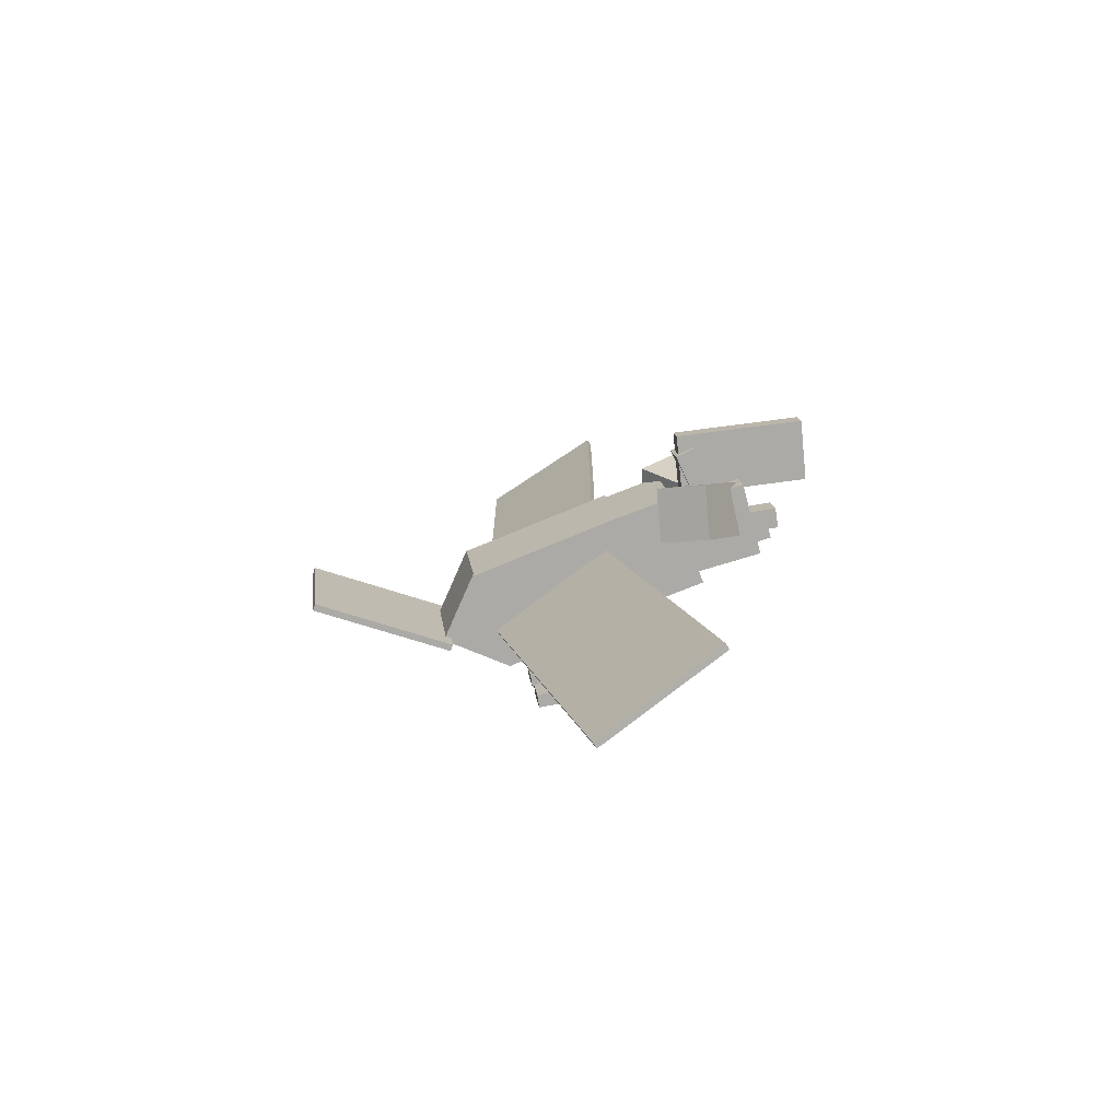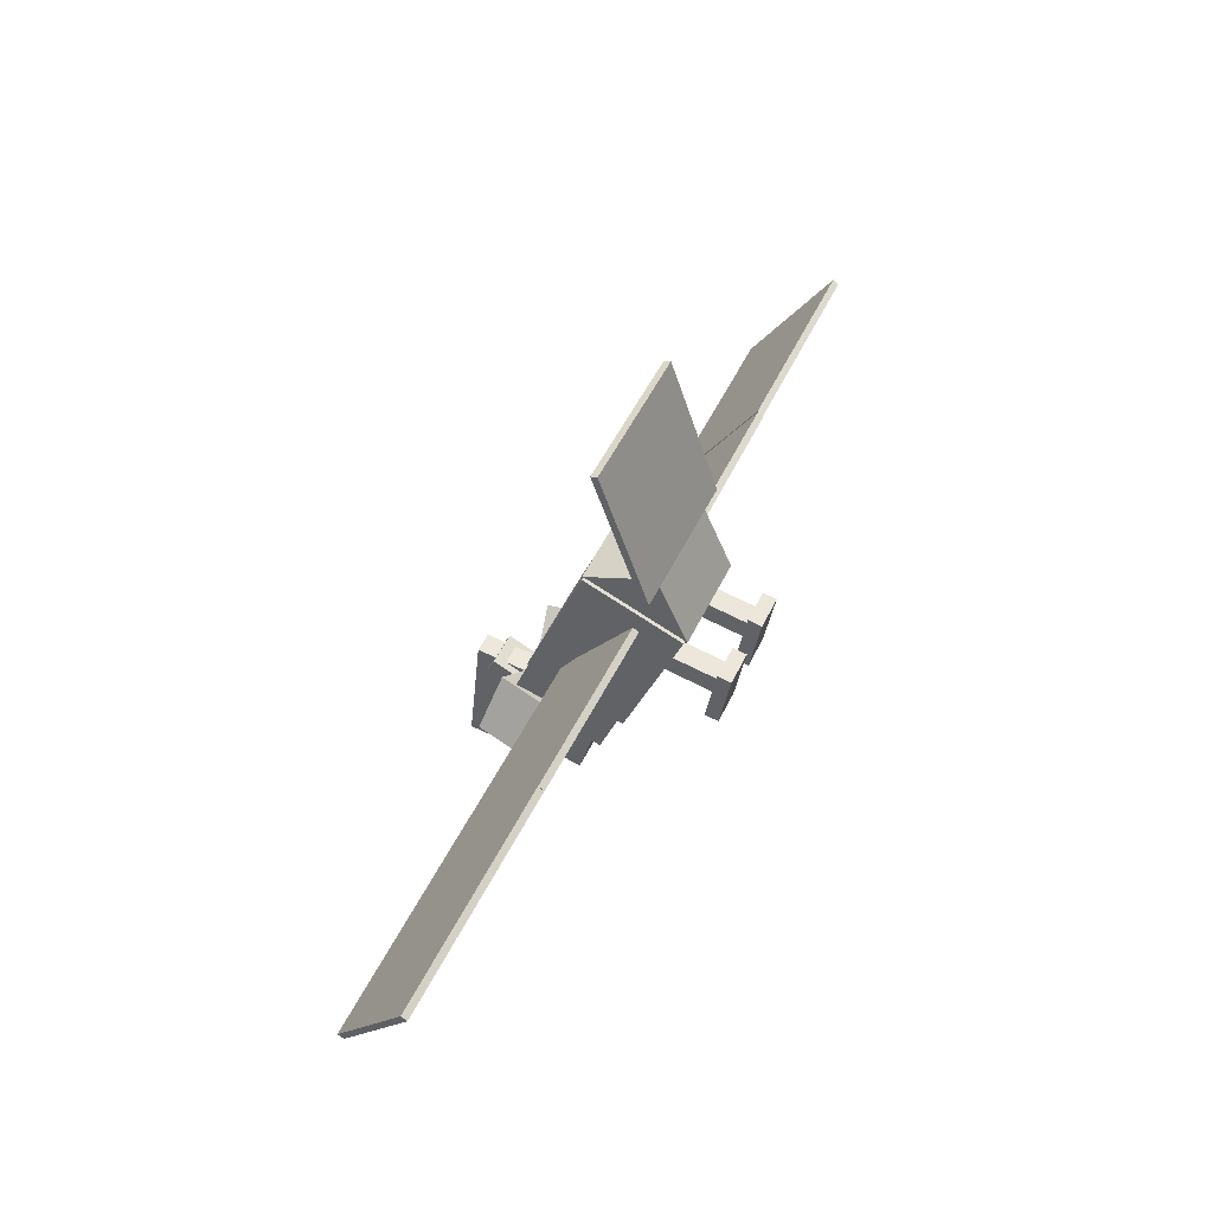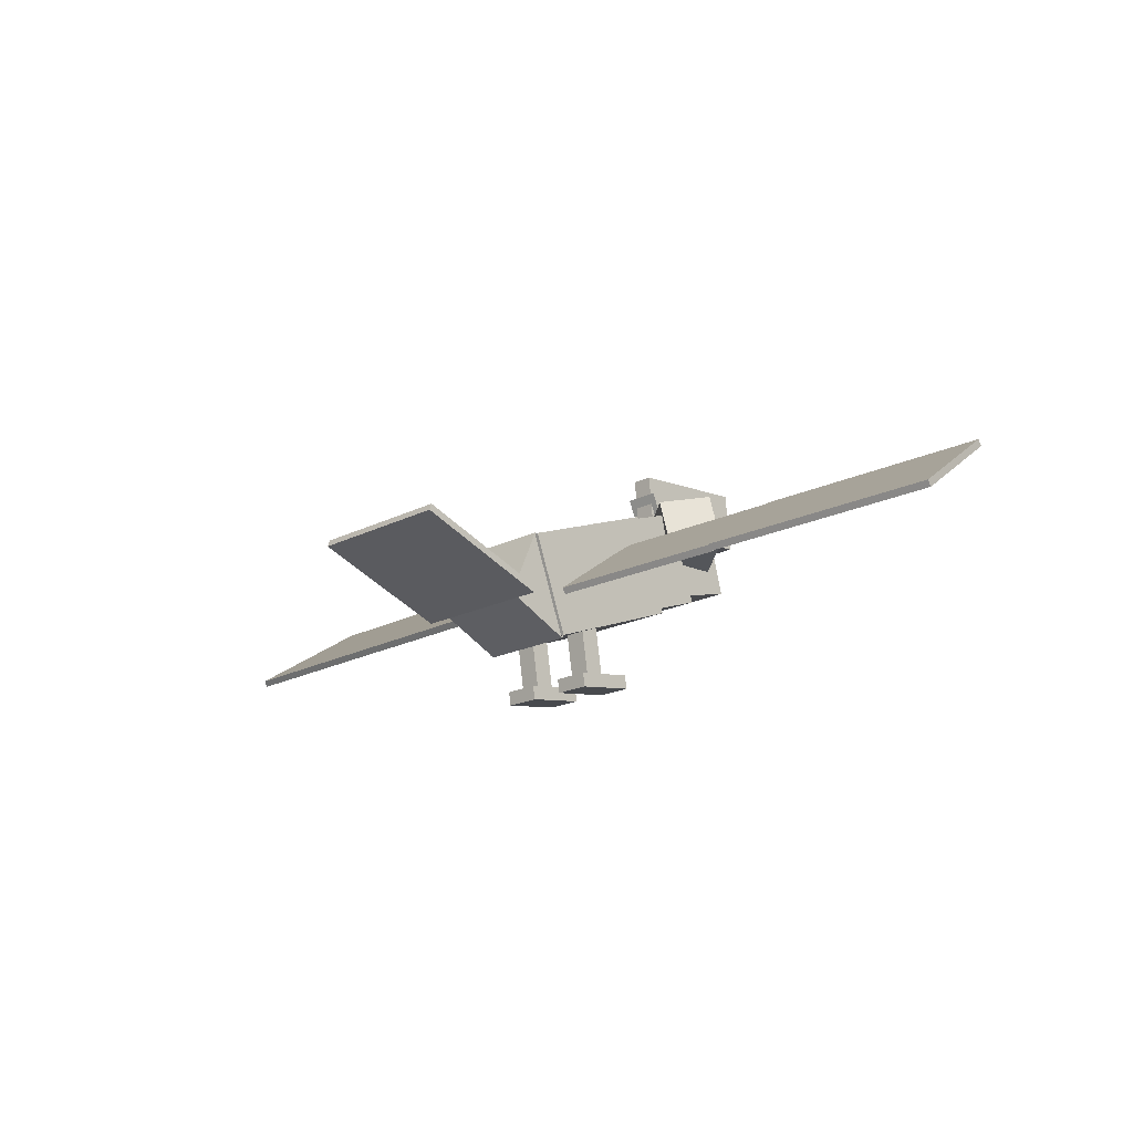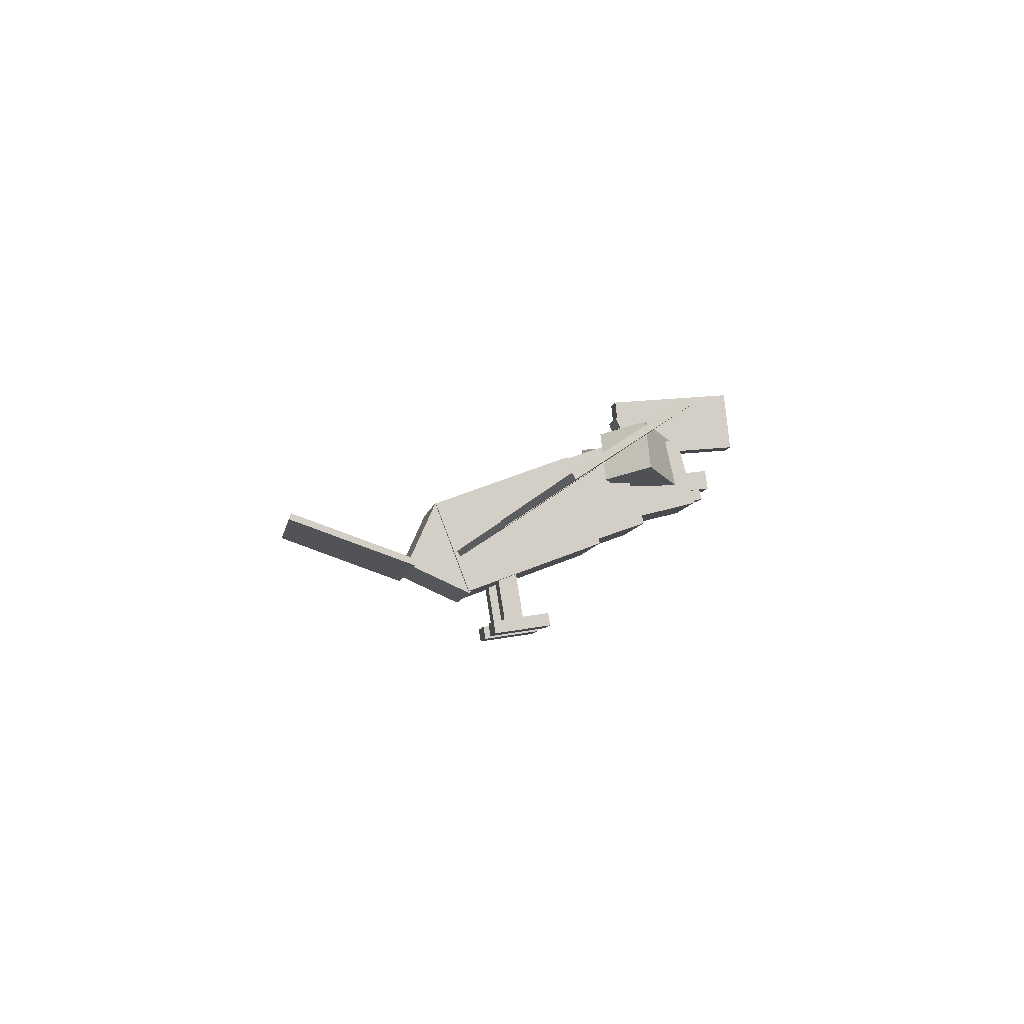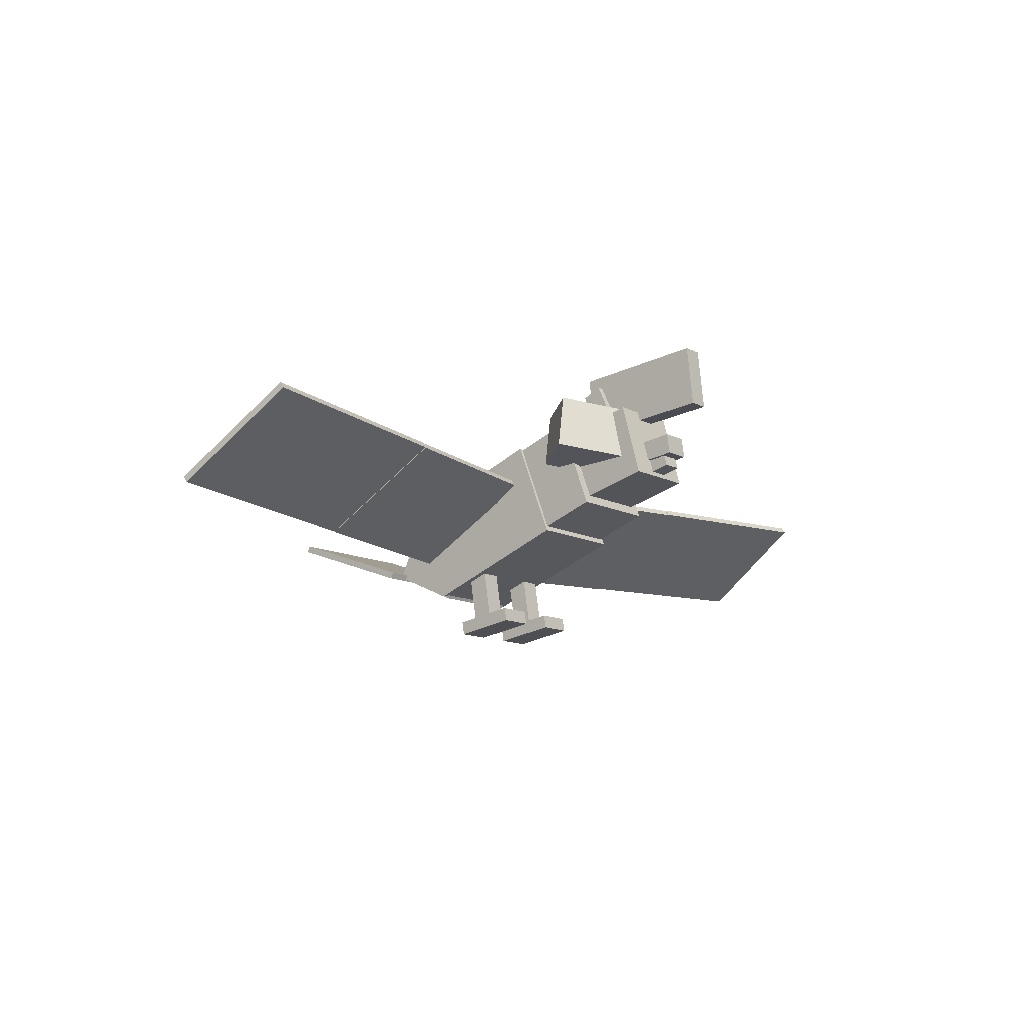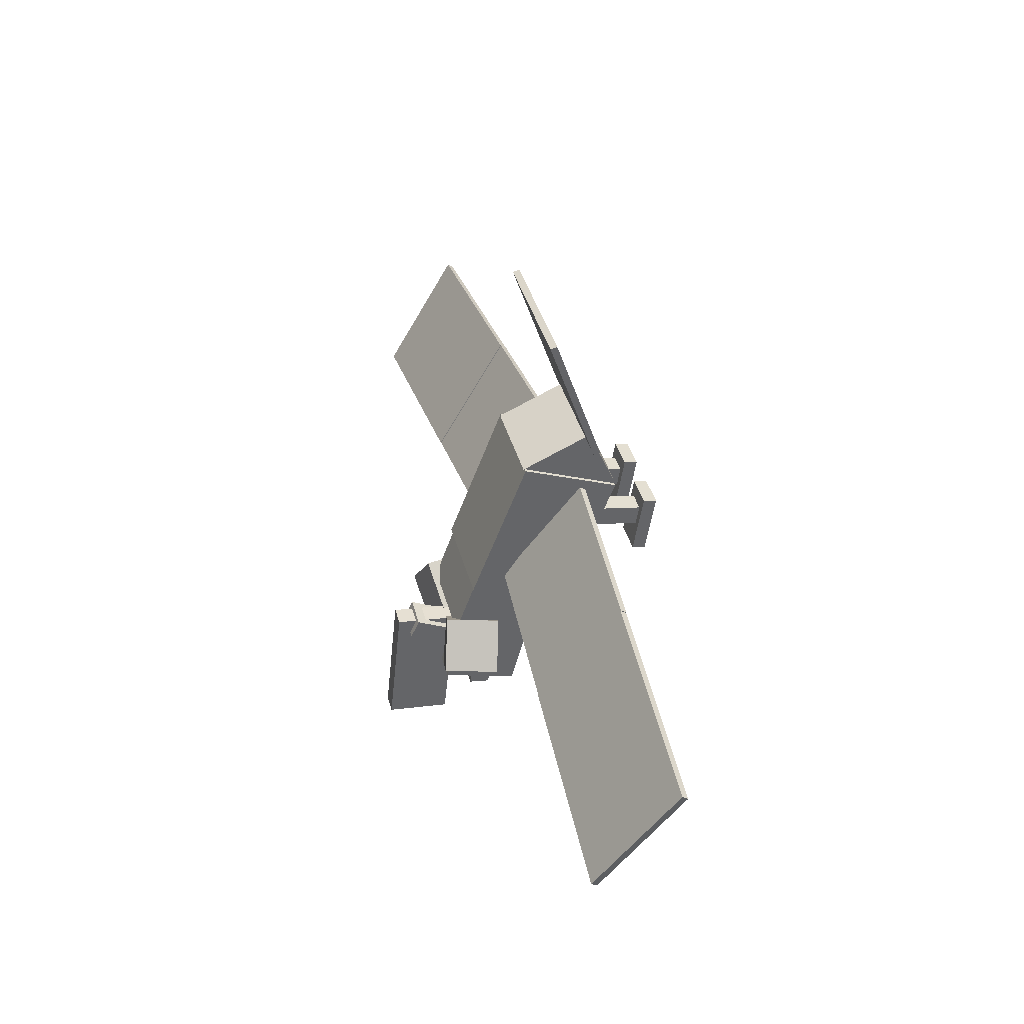
<metadata>
{"format":"obj","ext":"obj","renderer":"f3d","projection":"perspective","resolution":1024,"background":"white","views":[{"elev":14.4,"azim":83.3,"up":"+Y"},{"elev":50.6,"azim":-65.1,"up":"+Z"},{"elev":-19.1,"azim":43.8,"up":"+Y"},{"elev":-9.0,"azim":80.0,"up":"+Y"},{"elev":-12.0,"azim":129.5,"up":"+Y"},{"elev":38.9,"azim":-104.5,"up":"+Z"}]}
</metadata>
<code>
o Main body
v 0.4688 -0.4925 -0.5265
v -0.4688 -0.4925 -0.5265
v -0.4688 0.3827 -0.1905
v 0.4688 0.3827 -0.1905
v -0.4688 -1.008 0.8155
v 0.4688 -1.008 0.8155
v 0.4688 -0.1325 1.151
v -0.4688 -0.1325 1.151
f 1 2 3 4
f 5 6 7 8
f 4 3 8 7
f 6 5 2 1
f 6 1 4 7
f 2 5 8 3
o Left wing base
v -0.4358 0.01905 -0.1107
v -1.987 0.08729 -0.2885
v -1.988 0.1391 -0.2537
v -0.4375 0.0709 -0.0759
v -2.135 -0.6084 0.7393
v -0.5842 -0.6767 0.9171
v -0.5859 -0.6248 0.9519
v -2.137 -0.5566 0.7742
f 9 10 11 12
f 13 14 15 16
f 12 11 16 15
f 14 13 10 9
f 14 9 12 15
f 10 13 16 11
o Left wing tip
v -1.973 0.09023 -0.2922
v -4.021 0.1803 -0.5269
v -4.022 0.2322 -0.492
v -1.975 0.1421 -0.2574
v -4.169 -0.5154 0.5009
v -2.122 -0.6055 0.7356
v -2.124 -0.5537 0.7704
v -4.171 -0.4636 0.5358
f 17 18 19 20
f 21 22 23 24
f 20 19 24 23
f 22 21 18 17
f 22 17 20 23
f 18 21 24 19
o Right wing base
v 1.987 0.08729 -0.2885
v 0.4358 0.01905 -0.1107
v 0.4375 0.0709 -0.0759
v 1.988 0.1391 -0.2537
v 0.5842 -0.6767 0.9171
v 2.135 -0.6084 0.7393
v 2.137 -0.5566 0.7742
v 0.5859 -0.6248 0.9519
f 25 26 27 28
f 29 30 31 32
f 28 27 32 31
f 30 29 26 25
f 30 25 28 31
f 26 29 32 27
o Right wing tip
v 4.034 0.1826 -0.5197
v 1.987 0.09248 -0.285
v 1.989 0.1443 -0.2502
v 4.036 0.2344 -0.4848
v 2.135 -0.6033 0.7428
v 4.182 -0.5132 0.5081
v 4.184 -0.4613 0.543
v 2.137 -0.5514 0.7776
f 33 34 35 36
f 37 38 39 40
f 36 35 40 39
f 38 37 34 33
f 38 33 36 39
f 34 37 40 35
o Body rear
v 0.4375 -1.026 0.801
v -0.4375 -1.026 0.801
v -0.4375 -0.3982 0.5214
v 0.4375 -0.3982 0.5214
v -0.4375 -0.7467 1.429
v 0.4375 -0.7467 1.429
v 0.4375 -0.1186 1.149
v -0.4375 -0.1186 1.149
f 41 42 43 44
f 45 46 47 48
f 44 43 48 47
f 46 45 42 41
f 46 41 44 47
f 42 45 48 43
o Tail feathers
v 0.6562 -0.7873 1.381
v -0.6562 -0.7873 1.381
v -0.6562 -0.7282 1.361
v 0.6562 -0.7282 1.361
v -0.6562 -0.36 2.622
v 0.6562 -0.36 2.622
v 0.6562 -0.3009 2.602
v -0.6562 -0.3009 2.602
f 49 50 51 52
f 53 54 55 56
f 52 51 56 55
f 54 53 50 49
f 54 49 52 55
f 50 53 56 51
o Left leg top
v -0.2188 -1.006 0.2971
v -0.4062 -1.006 0.2971
v -0.4062 -0.759 0.3371
v -0.2188 -0.759 0.3371
v -0.4062 -1.036 0.4822
v -0.2188 -1.036 0.4822
v -0.2188 -0.7889 0.5222
v -0.4062 -0.7889 0.5222
f 57 58 59 60
f 61 62 63 64
f 60 59 64 63
f 62 61 58 57
f 62 57 60 63
f 58 61 64 59
o Left leg base
v -0.2188 -1.253 0.2571
v -0.4062 -1.253 0.2571
v -0.4062 -1.006 0.2971
v -0.2188 -1.006 0.2971
v -0.4062 -1.283 0.4422
v -0.2188 -1.283 0.4422
v -0.2188 -1.036 0.4822
v -0.4062 -1.036 0.4822
f 65 66 67 68
f 69 70 71 72
f 68 67 72 71
f 70 69 66 65
f 70 65 68 71
f 66 69 72 67
o Left foot
v -0.1562 -1.336 -0.009622
v -0.4688 -1.336 -0.009622
v -0.4688 -1.213 0.01036
v -0.1562 -1.213 0.01036
v -0.4688 -1.426 0.5456
v -0.1562 -1.426 0.5456
v -0.1562 -1.302 0.5656
v -0.4688 -1.302 0.5656
f 73 74 75 76
f 77 78 79 80
f 76 75 80 79
f 78 77 74 73
f 78 73 76 79
f 74 77 80 75
o Right leg top
v 0.4062 -1.006 0.2971
v 0.2188 -1.006 0.2971
v 0.2188 -0.759 0.3371
v 0.4062 -0.759 0.3371
v 0.2188 -1.036 0.4822
v 0.4062 -1.036 0.4822
v 0.4062 -0.7889 0.5222
v 0.2188 -0.7889 0.5222
f 81 82 83 84
f 85 86 87 88
f 84 83 88 87
f 86 85 82 81
f 86 81 84 87
f 82 85 88 83
o Right leg base
v 0.4062 -1.253 0.2571
v 0.2188 -1.253 0.2571
v 0.2188 -1.006 0.2971
v 0.4062 -1.006 0.2971
v 0.2188 -1.283 0.4422
v 0.4062 -1.283 0.4422
v 0.4062 -1.036 0.4822
v 0.2188 -1.036 0.4822
f 89 90 91 92
f 93 94 95 96
f 92 91 96 95
f 94 93 90 89
f 94 89 92 95
f 90 93 96 91
o Right foot
v 0.4688 -1.336 -0.009622
v 0.1562 -1.336 -0.009622
v 0.1562 -1.213 0.01036
v 0.4688 -1.213 0.01036
v 0.1562 -1.426 0.5456
v 0.4688 -1.426 0.5456
v 0.4688 -1.302 0.5656
v 0.1562 -1.302 0.5656
f 97 98 99 100
f 101 102 103 104
f 100 99 104 103
f 102 101 98 97
f 102 97 100 103
f 98 101 104 99
o Neck
v 0.4375 -0.2683 -0.997
v -0.4375 -0.2683 -0.997
v -0.4375 0.554 -0.6977
v 0.4375 0.554 -0.6977
v -0.4375 -0.5034 -0.3509
v 0.4375 -0.5034 -0.3509
v 0.4375 0.3188 -0.05167
v -0.4375 0.3188 -0.05167
f 105 106 107 108
f 109 110 111 112
f 108 107 112 111
f 110 109 106 105
f 110 105 108 111
f 106 109 112 107
o Head
v 0.3438 -0.02851 -1.555
v -0.3438 -0.02851 -1.555
v -0.3438 0.6356 -1.377
v 0.3438 0.6356 -1.377
v -0.3438 -0.2065 -0.8906
v 0.3438 -0.2065 -0.8906
v 0.3438 0.4576 -0.7126
v -0.3438 0.4576 -0.7126
f 113 114 115 116
f 117 118 119 120
f 116 115 120 119
f 118 117 114 113
f 118 113 116 119
f 114 117 120 115
o Left tuft
v -0.2994 0.1485 -1.388
v -0.8379 0.245 -0.9717
v -0.7282 0.732 -0.9428
v -0.1897 0.6354 -1.359
v -0.5471 0.1559 -0.5748
v -0.008551 0.05938 -0.9912
v 0.1011 0.5463 -0.9622
v -0.4374 0.6429 -0.5459
f 121 122 123 124
f 125 126 127 128
f 124 123 128 127
f 126 125 122 121
f 126 121 124 127
f 122 125 128 123
o Right tuft
v 0.8379 0.239 -0.9733
v 0.2994 0.1424 -1.39
v 0.1897 0.6294 -1.361
v 0.7282 0.7259 -0.9444
v 0.008551 0.05334 -0.9928
v 0.5471 0.1499 -0.5765
v 0.4374 0.6369 -0.5475
v -0.1011 0.5403 -0.9639
f 129 130 131 132
f 133 134 135 136
f 132 131 136 135
f 134 133 130 129
f 134 129 132 135
f 130 133 136 131
o Blade base
v 0.1562 0.3268 -1.237
v -0.1562 0.3268 -1.237
v -0.1562 0.9499 -0.946
v 0.1562 0.9499 -0.946
v -0.1562 0.2476 -1.067
v 0.1562 0.2476 -1.067
v 0.1562 0.8707 -0.7761
v -0.1562 0.8707 -0.7761
f 137 138 139 140
f 141 142 143 144
f 140 139 144 143
f 142 141 138 137
f 142 137 140 143
f 138 141 144 139
o Blade tip
v 0.09375 0.6191 -2.027
v -0.09375 0.6191 -2.027
v -0.09375 1.178 -1.969
v 0.09375 1.178 -1.969
v -0.09375 0.4949 -0.8463
v 0.09375 0.4949 -0.8463
v 0.09375 1.054 -0.7875
v -0.09375 1.054 -0.7875
f 145 146 147 148
f 149 150 151 152
f 148 147 152 151
f 150 149 146 145
f 150 145 148 151
f 146 149 152 147
o Upper beak
v 0.125 0.1643 -1.766
v -0.125 0.1643 -1.766
v -0.125 0.35 -1.74
v 0.125 0.35 -1.74
v -0.125 0.1208 -1.456
v 0.125 0.1208 -1.456
v 0.125 0.3065 -1.43
v -0.125 0.3065 -1.43
f 153 154 155 156
f 157 158 159 160
f 156 155 160 159
f 158 157 154 153
f 158 153 156 159
f 154 157 160 155
o Lower beak
v 0.09375 0.05742 -1.706
v -0.09375 0.05742 -1.706
v -0.09375 0.2385 -1.658
v 0.09375 0.2385 -1.658
v -0.09375 0.008893 -1.525
v 0.09375 0.008893 -1.525
v 0.09375 0.19 -1.477
v -0.09375 0.19 -1.477
f 161 162 163 164
f 165 166 167 168
f 164 163 168 167
f 166 165 162 161
f 166 161 164 167
f 162 165 168 163

</code>
